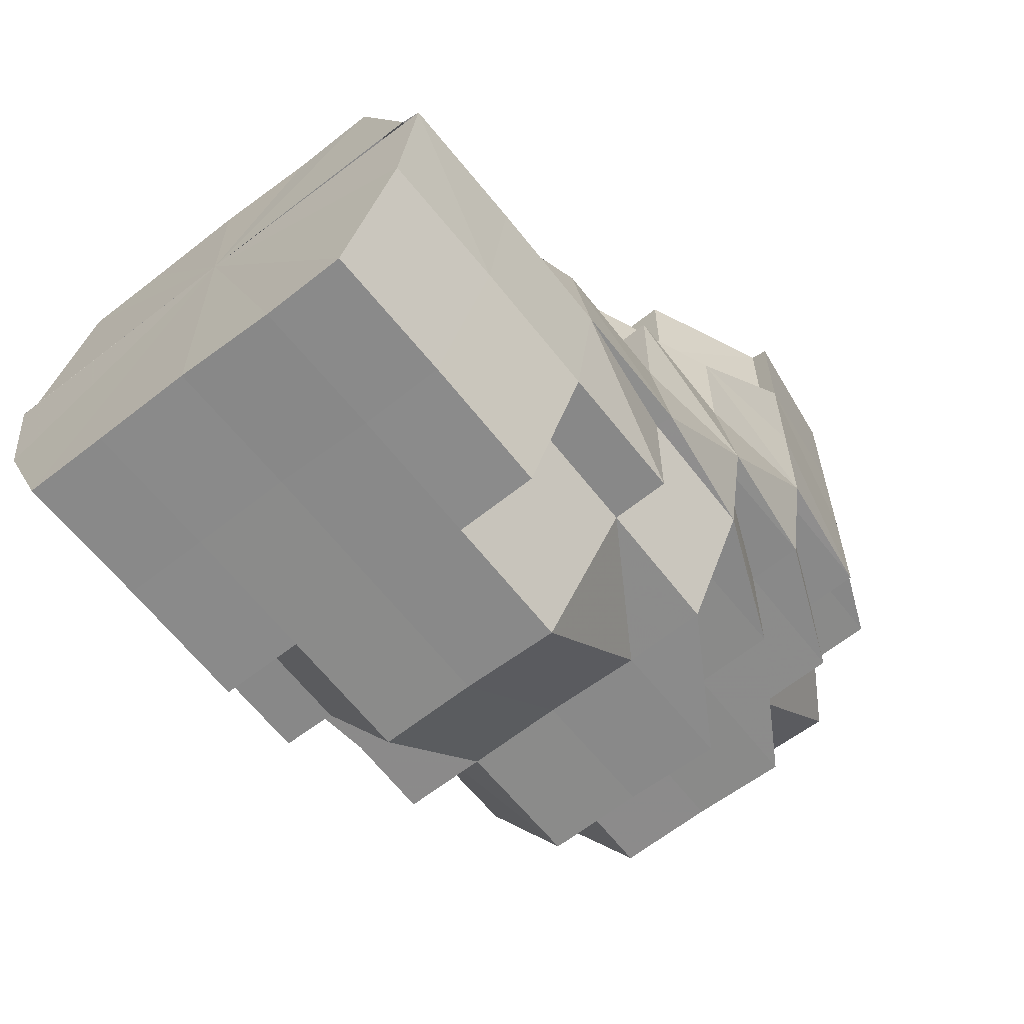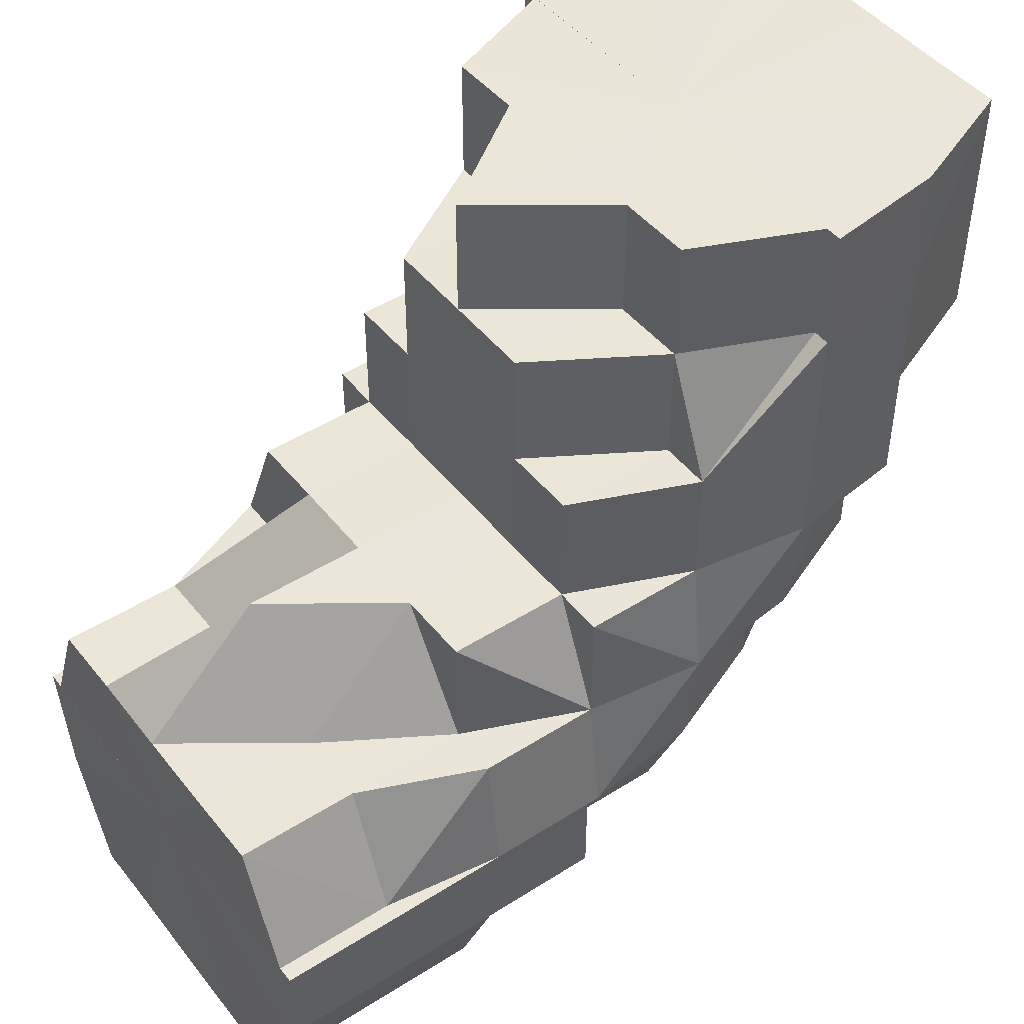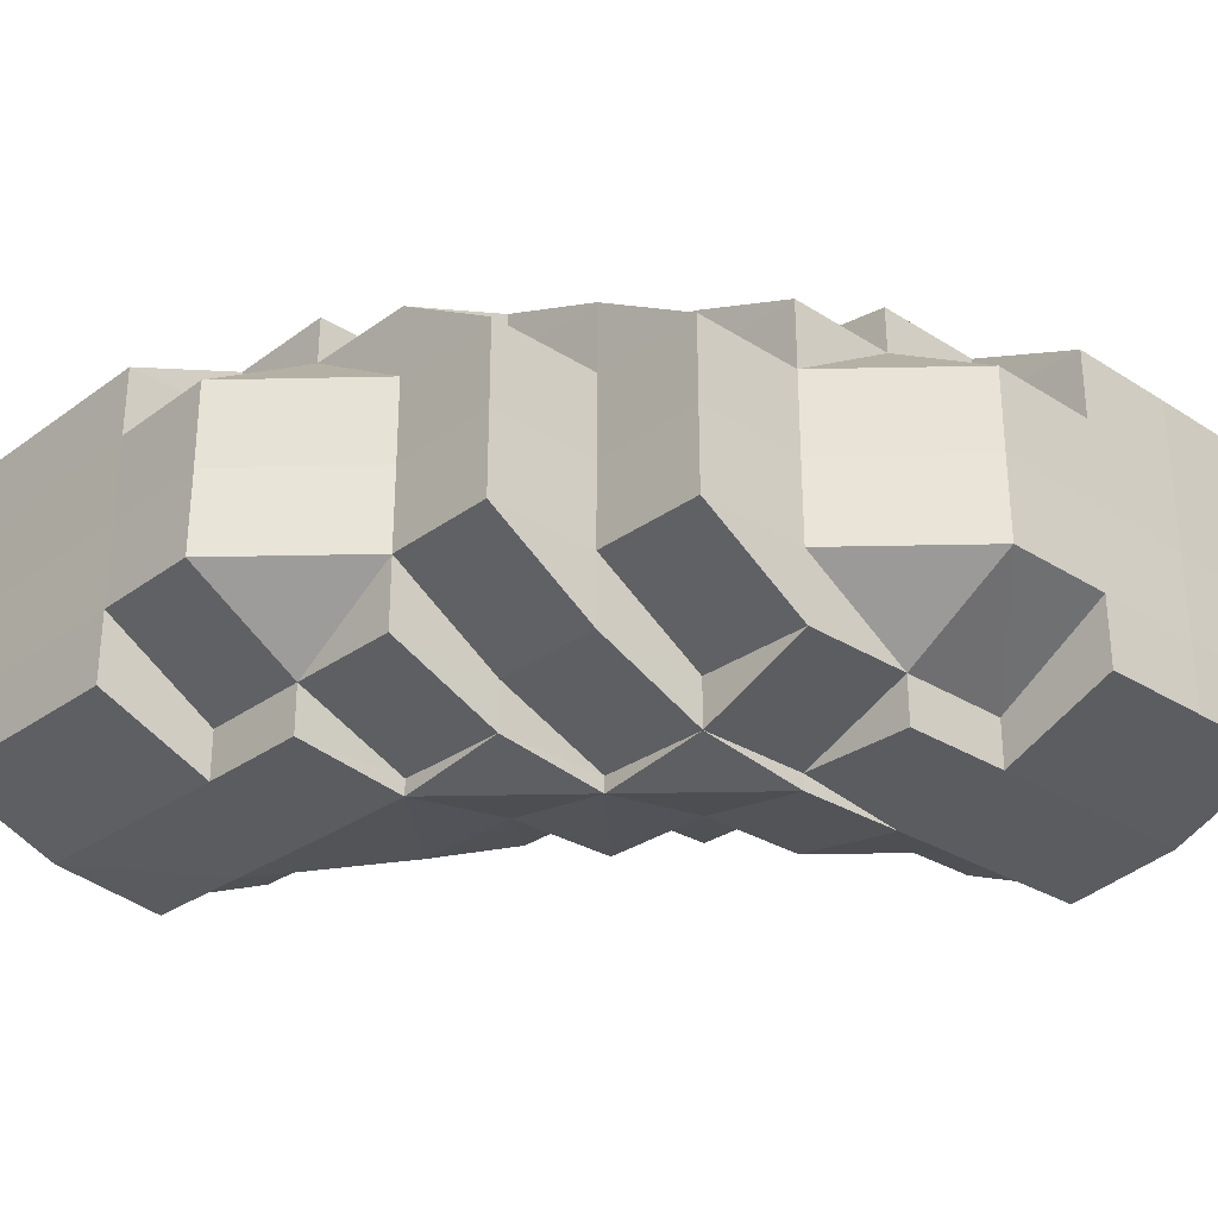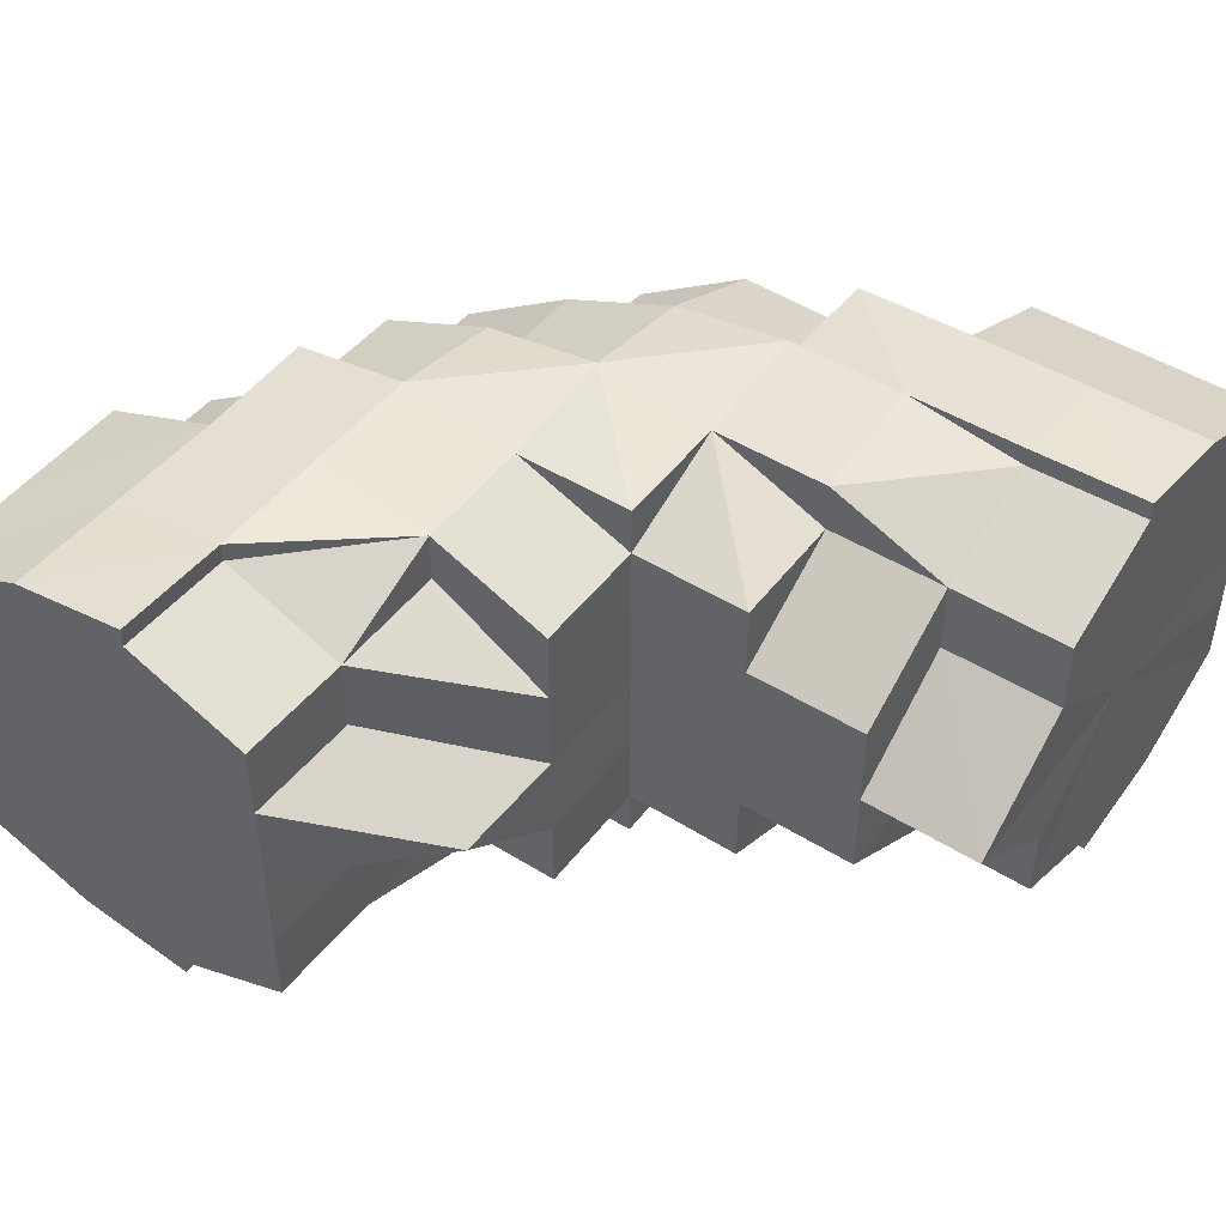
<metadata>
{"format":"obj","ext":"obj","renderer":"f3d","projection":"perspective","resolution":1024,"background":"white","views":[{"elev":-63.5,"azim":128.1,"up":"+Y"},{"elev":46.3,"azim":144.0,"up":"+Y"},{"elev":-29.1,"azim":-43.1,"up":"+Z"},{"elev":46.4,"azim":125.3,"up":"+Z"}]}
</metadata>
<code>
o 5498
v 2205 1854 15.1
v 2205 1854 15.1
v 2205 1854 15.09
v 2205 1854 15.09
v 2205 1854 15.08
v 2205 1854 15.09
v 2205 1854 15.08
v 2205 1854 15.08
v 2205 1854 15.08
v 2205 1854 15.09
v 2205 1854 15.08
v 2205 1854 15.09
v 2205 1854 15.08
v 2205 1854 15.08
v 2205 1854 15.08
v 2205 1854 15.08
v 2205 1854 15.08
v 2205 1854 15.08
v 2205 1854 15.08
v 2205 1854 15.08
v 2205 1854 15.08
v 2205 1854 15.08
v 2205 1854 15.08
v 2205 1854 15.08
v 2205 1854 15.08
v 2205 1854 15.08
v 2205 1854 15.08
v 2205 1854 15.08
v 2205 1854 15.08
v 2205 1854 15.08
v 2205 1854 15.08
v 2205 1854 15.08
v 2205 1854 15.08
v 2205 1854 15.08
v 2205 1854 15.08
v 2205 1854 15.08
v 2205 1854 15.1
v 2205 1854 15.08
v 2205 1854 15.09
v 2205 1854 15.1
v 2205 1854 15.1
v 2205 1854 15.11
v 2205 1854 15.11
v 2205 1854 15.11
v 2205 1854 15.09
v 2205 1854 15.1
v 2205 1854 15.08
v 2205 1854 15.08
v 2205 1854 15.11
v 2205 1854 15.11
v 2205 1854 15.1
v 2205 1854 15.1
v 2205 1854 15.1
v 2205 1854 15.1
v 2205 1854 15.1
v 2205 1854 15.09
v 2205 1854 15.1
v 2205 1854 15.11
v 2205 1854 15.11
v 2205 1854 15.11
v 2205 1854 15.11
v 2205 1854 15.1
v 2205 1854 15.11
v 2205 1854 15.11
v 2205 1854 15.11
v 2205 1854 15.1
v 2205 1854 15.1
v 2205 1854 15.11
v 2205 1854 15.11
v 2205 1854 15.11
v 2205 1854 15.1
v 2205 1854 15.1
v 2205 1854 15.1
v 2205 1854 15.09
v 2205 1854 15.1
v 2205 1854 15.09
v 2205 1854 15.09
v 2205 1854 15.08
v 2205 1854 15.08
v 2205 1854 15.08
v 2205 1854 15.08
v 2205 1854 15.08
v 2205 1854 15.08
v 2205 1854 15.08
v 2205 1854 15.09
v 2205 1854 15.09
v 2205 1854 15.1
v 2205 1854 15.08
v 2205 1854 15.09
v 2205 1854 15.08
v 2205 1854 15.08
v 2205 1854 15.08
v 2205 1854 15.08
v 2205 1854 15.08
v 2205 1854 15.08
v 2205 1854 15.11
v 2205 1854 15.11
v 2205 1854 15.11
v 2205 1854 15.11
v 2205 1854 15.11
v 2205 1854 15.11
v 2205 1854 15.11
v 2205 1854 15.11
v 2205 1854 15.11
v 2205 1854 15.11
v 2205 1854 15.11
v 2205 1854 15.11
v 2205 1854 15.11
v 2205 1854 15.1
v 2205 1854 15.11
v 2205 1855 15.1
v 2205 1855 15.11
v 2205 1854 15.11
v 2205 1854 15.11
v 2205 1854 15.11
v 2205 1854 15.11
v 2205 1854 15.11
v 2205 1854 15.11
v 2205 1854 15.11
v 2205 1854 15.11
v 2205 1854 15.11
v 2205 1854 15.11
v 2205 1854 15.11
v 2205 1854 15.1
v 2205 1854 15.11
v 2205 1854 15.11
v 2205 1854 15.11
v 2205 1854 15.11
v 2205 1854 15.1
v 2205 1854 15.1
v 2205 1854 15.1
v 2205 1854 15.11
v 2205 1854 15.1
v 2205 1854 15.1
v 2205 1854 15.1
v 2205 1854 15.1
v 2205 1854 15.1
v 2205 1854 15.11
v 2205 1854 15.09
v 2205 1854 15.11
v 2205 1854 15.1
v 2205 1854 15.1
v 2205 1854 15.1
v 2205 1854 15.1
v 2205 1854 15.11
v 2205 1854 15.1
v 2205 1854 15.11
v 2205 1854 15.1
v 2205 1854 15.11
v 2205 1854 15.11
v 2205 1854 15.11
v 2205 1854 15.11
v 2205 1854 15.11
v 2205 1854 15.11
v 2205 1854 15.11
v 2205 1854 15.11
v 2205 1854 15.11
v 2205 1854 15.1
v 2205 1854 15.11
v 2205 1854 15.11
v 2205 1854 15.11
v 2205 1854 15.11
v 2205 1854 15.11
v 2205 1854 15.11
v 2205 1854 15.11
v 2205 1854 15.11
v 2205 1854 15.11
v 2205 1854 15.11
v 2205 1854 15.11
v 2205 1854 15.1
v 2205 1854 15.11
v 2205 1854 15.11
v 2205 1854 15.11
v 2205 1854 15.1
v 2205 1854 15.11
v 2205 1854 15.11
v 2205 1854 15.11
v 2205 1854 15.11
v 2205 1854 15.11
v 2205 1854 15.11
v 2205 1854 15.11
v 2205 1854 15.11
v 2205 1854 15.1
v 2205 1854 15.09
v 2205 1854 15.08
v 2205 1854 15.08
v 2205 1854 15.08
v 2205 1854 15.08
v 2205 1854 15.09
v 2205 1854 15.08
v 2205 1854 15.08
v 2205 1854 15.08
v 2205 1854 15.08
v 2205 1854 15.09
v 2205 1854 15.08
v 2205 1854 15.08
v 2205 1854 15.08
v 2205 1854 15.1
v 2205 1854 15.1
v 2205 1854 15.1
v 2205 1854 15.1
v 2205 1854 15.1
v 2205 1854 15.09
v 2205 1854 15.09
v 2205 1854 15.08
v 2205 1854 15.09
v 2205 1854 15.09
v 2205 1854 15.09
v 2205 1854 15.08
v 2205 1854 15.08
v 2205 1854 15.08
v 2205 1854 15.09
v 2205 1854 15.08
v 2205 1854 15.08
v 2205 1854 15.08
v 2205 1854 15.09
v 2205 1854 15.09
v 2205 1854 15.1
v 2205 1854 15.09
v 2205 1854 15.1
v 2205 1854 15.1
v 2205 1854 15.1
v 2205 1854 15.09
v 2205 1854 15.08
v 2205 1854 15.1
v 2205 1854 15.1
v 2205 1854 15.11
v 2205 1854 15.11
v 2205 1854 15.11
v 2205 1854 15.11
v 2205 1854 15.11
v 2205 1854 15.1
v 2205 1854 15.1
v 2205 1854 15.1
v 2205 1854 15.1
v 2205 1854 15.08
v 2205 1854 15.08
v 2205 1854 15.09
v 2205 1854 15.09
v 2205 1854 15.08
v 2205 1854 15.08
v 2205 1854 15.08
v 2205 1854 15.08
v 2205 1854 15.08
v 2205 1854 15.08
v 2205 1854 15.08
v 2205 1854 15.08
v 2205 1854 15.09
v 2205 1854 15.08
v 2205 1854 15.08
v 2205 1854 15.08
v 2205 1854 15.08
v 2205 1854 15.09
v 2205 1854 15.08
v 2205 1854 15.1
v 2205 1854 15.1
v 2205 1854 15.1
v 2205 1854 15.1
v 2205 1854 15.11
v 2205 1854 15.11
v 2205 1854 15.11
v 2205 1854 15.11
v 2205 1854 15.1
v 2205 1854 15.11
v 2205 1854 15.11
v 2205 1855 15.11
v 2205 1854 15.11
v 2205 1854 15.11
v 2205 1855 15.11
v 2205 1855 15.11
v 2205 1855 15.1
v 2205 1854 15.11
v 2205 1854 15.11
v 2205 1854 15.1
v 2205 1855 15.1
v 2205 1854 15.09
v 2205 1854 15.09
v 2205 1854 15.08
v 2205 1855 15.1
v 2205 1855 15.09
v 2205 1855 15.1
v 2205 1855 15.1
v 2205 1855 15.1
v 2205 1855 15.09
v 2205 1855 15.1
v 2205 1855 15.11
v 2205 1855 15.11
v 2205 1855 15.09
v 2205 1855 15.08
v 2205 1855 15.11
v 2205 1855 15.1
v 2205 1855 15.11
v 2205 1855 15.11
v 2205 1855 15.11
v 2205 1855 15.11
v 2205 1855 15.08
v 2205 1855 15.08
v 2205 1855 15.08
v 2205 1855 15.09
v 2205 1855 15.11
v 2205 1855 15.11
v 2205 1855 15.11
v 2205 1855 15.11
v 2205 1855 15.11
v 2205 1855 15.11
v 2205 1855 15.11
v 2205 1855 15.1
v 2205 1855 15.11
v 2205 1855 15.11
v 2205 1855 15.11
v 2205 1855 15.11
v 2205 1855 15.11
v 2205 1855 15.11
v 2205 1855 15.1
v 2205 1855 15.1
v 2205 1855 15.09
v 2205 1855 15.08
v 2205 1855 15.08
v 2205 1855 15.08
v 2205 1855 15.08
v 2205 1855 15.08
v 2205 1855 15.08
v 2205 1855 15.08
v 2205 1855 15.08
v 2205 1855 15.08
v 2205 1855 15.08
v 2205 1855 15.08
v 2205 1855 15.08
v 2205 1854 15.08
v 2205 1855 15.08
v 2205 1854 15.08
v 2205 1855 15.09
v 2205 1854 15.08
v 2205 1854 15.09
v 2205 1854 15.08
v 2205 1854 15.08
v 2205 1854 15.08
v 2205 1855 15.08
v 2205 1854 15.08
v 2205 1855 15.08
v 2205 1854 15.08
v 2205 1854 15.08
v 2205 1854 15.08
v 2205 1854 15.08
v 2205 1855 15.08
v 2205 1855 15.08
v 2205 1854 15.08
v 2205 1854 15.08
v 2205 1855 15.09
v 2205 1854 15.08
v 2205 1854 15.09
v 2205 1854 15.08
v 2205 1855 15.08
v 2205 1854 15.08
v 2205 1854 15.08
v 2205 1854 15.08
v 2205 1854 15.08
v 2205 1854 15.08
v 2205 1854 15.08
v 2205 1854 15.08
v 2205 1855 15.08
v 2205 1855 15.08
v 2205 1855 15.08
v 2205 1855 15.08
v 2205 1855 15.08
v 2205 1855 15.08
v 2205 1855 15.08
v 2205 1855 15.08
v 2205 1855 15.09
v 2205 1855 15.08
v 2205 1855 15.08
v 2205 1855 15.09
v 2205 1855 15.09
v 2205 1855 15.1
v 2205 1855 15.1
v 2205 1855 15.1
v 2205 1855 15.1
v 2205 1855 15.1
v 2205 1855 15.11
v 2205 1855 15.11
v 2205 1855 15.11
v 2205 1855 15.11
v 2205 1855 15.11
v 2205 1855 15.11
v 2205 1855 15.1
v 2205 1855 15.11
v 2205 1855 15.11
v 2205 1855 15.11
v 2205 1854 15.11
v 2205 1854 15.11
v 2205 1854 15.11
v 2205 1855 15.1
v 2205 1855 15.1
v 2205 1854 15.1
v 2205 1854 15.11
v 2205 1855 15.11
v 2205 1854 15.11
v 2205 1855 15.11
v 2205 1854 15.11
v 2205 1855 15.09
v 2205 1855 15.1
v 2205 1854 15.1
v 2205 1855 15.1
v 2205 1854 15.1
v 2205 1855 15.08
v 2205 1855 15.09
v 2205 1855 15.09
v 2205 1854 15.09
v 2205 1854 15.08
v 2205 1854 15.08
v 2205 1855 15.08
v 2205 1854 15.08
v 2205 1854 15.08
v 2205 1854 15.08
v 2205 1854 15.08
v 2205 1854 15.08
v 2205 1854 15.08
v 2205 1854 15.08
v 2205 1854 15.08
v 2205 1854 15.08
v 2205 1854 15.08
v 2205 1854 15.08
v 2205 1854 15.08
v 2205 1854 15.1
v 2205 1854 15.11
v 2205 1854 15.11
v 2205 1854 15.11
v 2205 1854 15.11
v 2205 1854 15.08
v 2205 1854 15.08
v 2205 1854 15.08
v 2205 1854 15.11
v 2205 1854 15.11
v 2205 1854 15.11
v 2205 1854 15.08
v 2205 1854 15.08
v 2205 1854 15.08
v 2205 1854 15.08
v 2205 1854 15.08
v 2205 1854 15.11
v 2205 1854 15.11
v 2205 1854 15.11
v 2205 1854 15.11
v 2205 1854 15.11
v 2205 1854 15.11
v 2205 1854 15.11
v 2205 1854 15.11
v 2205 1855 15.11
v 2205 1854 15.11
v 2205 1854 15.11
v 2205 1854 15.08
v 2205 1854 15.08
v 2205 1854 15.08
v 2205 1854 15.11
v 2205 1854 15.11
v 2205 1854 15.1
v 2205 1855 15.08
v 2205 1855 15.08
v 2205 1855 15.08
v 2205 1855 15.08
v 2205 1855 15.09
v 2205 1855 15.1
v 2205 1855 15.11
v 2205 1855 15.11
v 2205 1855 15.11
v 2205 1855 15.11
v 2205 1854 15.11
v 2205 1855 15.1
v 2205 1855 15.1
v 2205 1854 15.11
v 2205 1855 15.11
v 2205 1854 15.11
v 2205 1855 15.11
v 2205 1854 15.11
v 2205 1854 15.11
v 2205 1855 15.11
v 2205 1855 15.11
v 2205 1854 15.11
v 2205 1854 15.11
v 2205 1854 15.11
v 2205 1855 15.09
v 2205 1855 15.08
v 2205 1855 15.08
v 2205 1855 15.08
v 2205 1855 15.08
v 2205 1855 15.08
v 2205 1855 15.09
v 2205 1855 15.09
v 2205 1855 15.09
v 2205 1855 15.1
v 2205 1855 15.1
v 2205 1855 15.1
v 2205 1855 15.1
v 2205 1855 15.1
v 2205 1855 15.11
v 2205 1855 15.1
v 2205 1855 15.1
v 2205 1855 15.11
v 2205 1855 15.11
v 2205 1855 15.11
v 2205 1855 15.11
v 2205 1855 15.11
v 2205 1855 15.1
v 2205 1855 15.08
v 2205 1855 15.08
v 2205 1855 15.09
v 2205 1855 15.09
v 2205 1855 15.1
f 1 2 3
f 3 4 5
f 2 4 6
f 5 7 8
f 4 7 9
f 10 11 7
f 4 12 7
f 8 13 14
f 11 15 13
f 7 13 16
f 7 17 13
f 15 18 19
f 18 20 21
f 22 20 23
f 24 21 25
f 13 25 26
f 13 24 27
f 27 28 29
f 30 31 29
f 31 32 33
f 34 28 35
f 36 30 37
f 38 36 37
f 39 38 37
f 40 39 37
f 41 40 37
f 42 41 37
f 43 42 37
f 44 43 37
f 45 46 37
f 47 45 37
f 48 47 37
f 49 50 37
f 51 49 37
f 52 53 37
f 52 54 53
f 54 55 53
f 56 54 52
f 57 55 58
f 58 59 60
f 55 59 61
f 62 63 59
f 59 64 65
f 55 66 59
f 66 67 68
f 69 68 70
f 71 72 66
f 73 66 55
f 74 71 73
f 73 75 66
f 54 73 55
f 76 73 54
f 76 77 73
f 78 74 76
f 56 76 54
f 79 78 80
f 81 80 82
f 83 76 56
f 83 84 85
f 86 56 87
f 88 83 56
f 35 88 86
f 88 56 89
f 90 83 88
f 28 90 88
f 28 88 91
f 92 90 93
f 94 95 90
f 59 96 97
f 97 96 98
f 59 99 96
f 96 65 100
f 96 100 101
f 99 102 103
f 102 104 103
f 99 103 105
f 106 102 107
f 107 105 108
f 109 110 106
f 111 112 110
f 105 113 114
f 105 114 115
f 116 105 117
f 116 117 118
f 116 118 119
f 118 117 120
f 118 120 121
f 122 118 123
f 123 120 124
f 125 126 122
f 127 128 120
f 124 129 1
f 128 130 129
f 120 129 131
f 120 132 129
f 129 2 133
f 129 134 2
f 134 135 2
f 2 135 4
f 135 12 4
f 134 136 135
f 135 137 12
f 136 137 135
f 138 136 134
f 137 139 12
f 138 140 141
f 136 142 137
f 138 142 136
f 142 143 137
f 137 143 139
f 142 144 143
f 145 144 146
f 147 138 148
f 149 150 138
f 151 152 147
f 152 153 154
f 151 155 156
f 156 157 158
f 159 149 160
f 160 161 162
f 159 163 164
f 164 165 166
f 161 167 168
f 169 168 170
f 171 172 169
f 172 173 174
f 175 176 173
f 177 178 171
f 177 179 180
f 180 181 145
f 181 182 183
f 184 185 186
f 186 187 188
f 189 139 190
f 190 191 192
f 139 191 193
f 139 194 191
f 194 195 191
f 143 194 139
f 196 195 197
f 143 198 194
f 199 200 198
f 201 202 143
f 202 203 194
f 194 204 205
f 200 206 207
f 207 208 209
f 210 209 211
f 212 213 210
f 214 215 211
f 216 217 215
f 218 219 216
f 220 218 221
f 222 221 212
f 223 224 214
f 225 226 222
f 227 226 225
f 228 229 227
f 228 230 231
f 232 233 223
f 234 235 232
f 231 235 234
f 224 236 237
f 238 239 236
f 240 237 241
f 242 243 240
f 244 245 241
f 246 247 245
f 248 246 242
f 249 250 244
f 251 252 250
f 253 254 249
f 255 256 248
f 257 258 255
f 259 258 257
f 258 256 233
f 260 261 259
f 262 261 260
f 258 263 256
f 264 263 258
f 265 264 258
f 264 266 263
f 267 268 265
f 269 270 264
f 270 271 263
f 272 269 273
f 263 274 256
f 263 275 274
f 256 274 276
f 256 276 238
f 274 277 276
f 276 277 278
f 275 279 274
f 274 279 277
f 279 280 277
f 277 280 278
f 275 281 279
f 279 282 280
f 281 282 279
f 281 283 282
f 282 284 280
f 282 285 284
f 286 281 275
f 286 287 281
f 288 284 289
f 290 286 291
f 292 293 290
f 293 286 294
f 293 295 286
f 289 296 297
f 284 296 298
f 284 299 296
f 300 293 301
f 302 303 301
f 303 304 293
f 304 305 293
f 305 306 286
f 304 305 307
f 305 306 307
f 308 309 300
f 309 310 311
f 312 311 313
f 306 314 281
f 306 314 307
f 314 315 282
f 314 315 307
f 315 316 284
f 315 316 307
f 316 317 307
f 316 317 296
f 317 318 307
f 317 318 319
f 296 320 319
f 296 319 321
f 321 319 322
f 319 323 322
f 321 322 324
f 318 325 307
f 318 326 327
f 324 327 328
f 329 328 330
f 331 330 332
f 333 331 334
f 335 324 336
f 337 338 335
f 339 340 324
f 341 339 342
f 342 343 344
f 345 346 343
f 347 348 344
f 349 345 278
f 350 278 347
f 351 278 350
f 352 324 353
f 352 353 329
f 354 352 329
f 355 354 356
f 355 357 358
f 354 359 357
f 354 360 359
f 353 361 362
f 363 325 361
f 361 364 362
f 365 364 361
f 366 361 367
f 367 362 368
f 368 362 369
f 370 371 362
f 370 371 307
f 371 372 373
f 371 372 307
f 372 374 375
f 372 376 307
f 376 377 307
f 376 377 378
f 377 379 307
f 379 380 307
f 377 379 381
f 379 380 308
f 381 382 308
f 381 308 383
f 384 381 383
f 385 386 384
f 383 387 388
f 383 388 389
f 390 389 391
f 392 385 393
f 394 393 395
f 395 396 397
f 396 398 399
f 400 392 401
f 402 401 394
f 401 403 393
f 401 393 404
f 405 400 406
f 406 401 75
f 406 407 401
f 408 406 402
f 409 406 408
f 410 411 409
f 412 413 414
f 197 415 416
f 417 418 415
f 419 420 417
f 421 422 423
f 424 425 426
f 426 427 428
f 429 430 431
f 432 433 434
f 435 436 437
f 438 439 437
f 440 441 442
f 440 443 444
f 445 446 104
f 446 447 104
f 447 448 449
f 450 449 104
f 451 452 453
f 454 455 456
f 457 458 459
f 459 460 461
f 462 463 464
f 465 466 467
f 468 469 465
f 470 471 472
f 473 474 475
f 476 477 474
f 478 479 480
f 481 482 483
f 483 484 485
f 486 487 488
f 488 489 490
f 491 492 493
f 493 494 495
f 491 376 496
f 496 497 498
f 499 500 501
f 501 502 503
f 504 505 506
f 506 507 508

</code>
